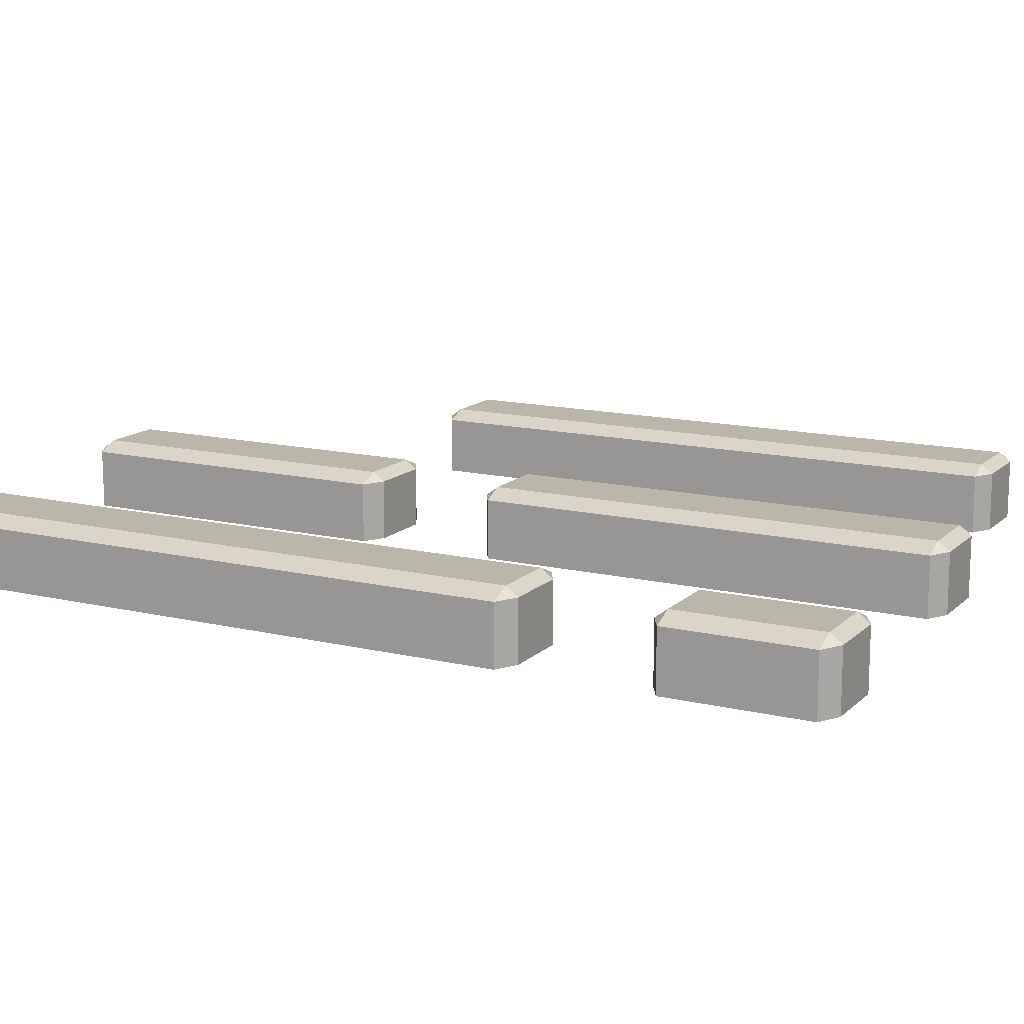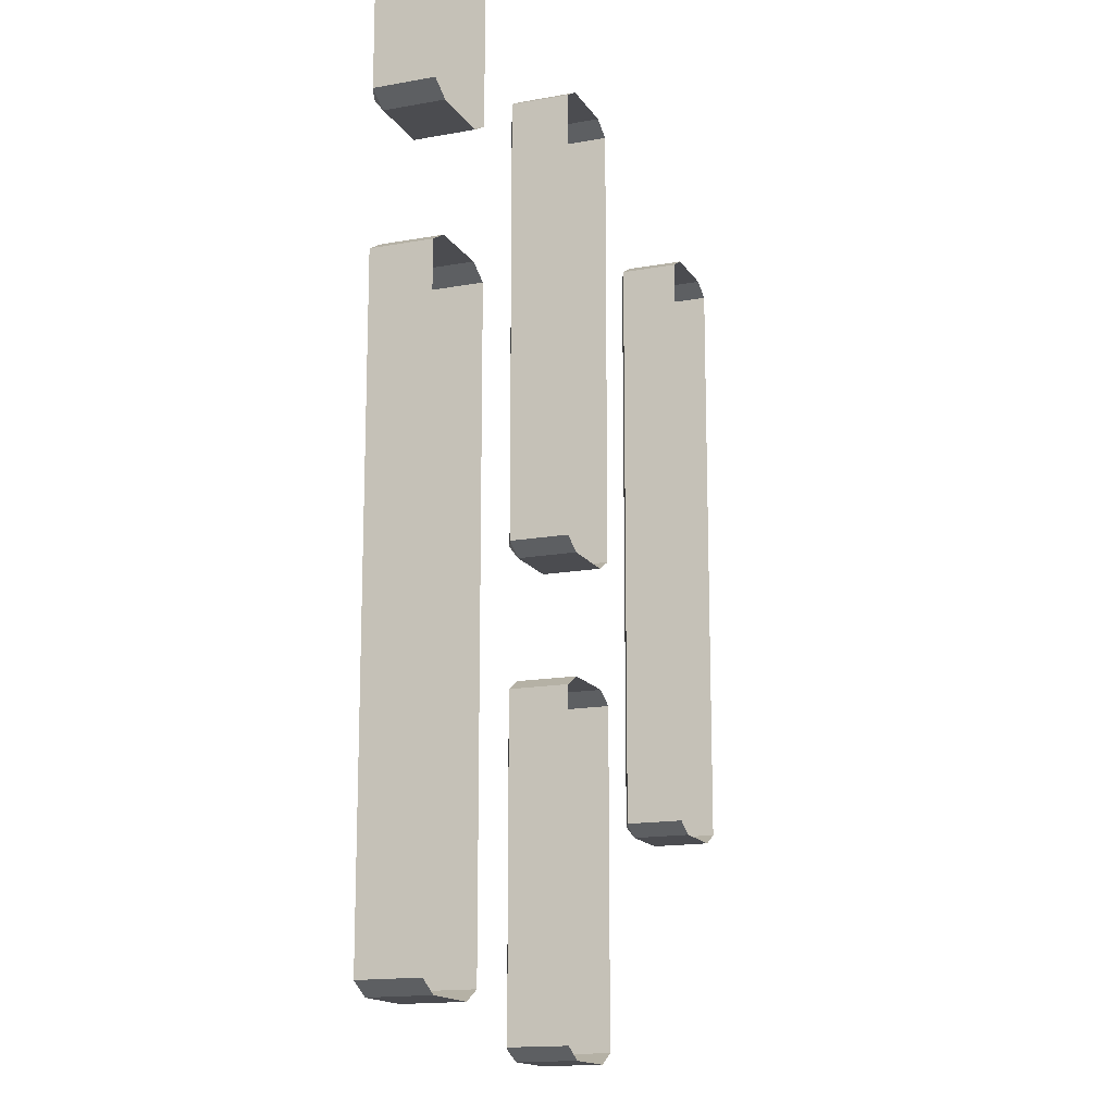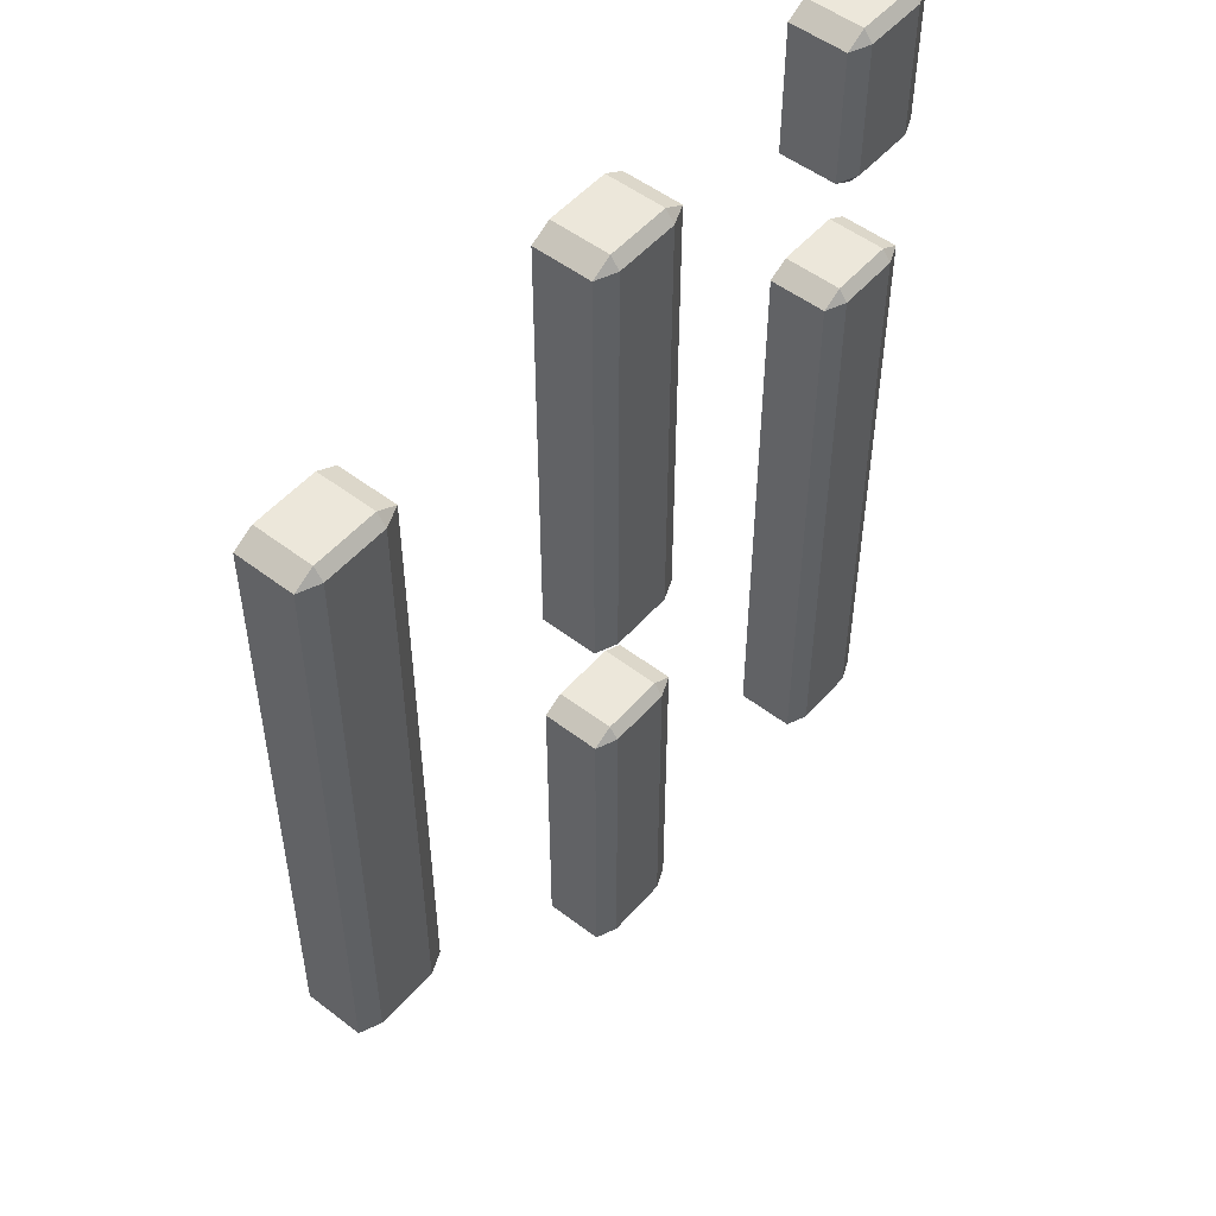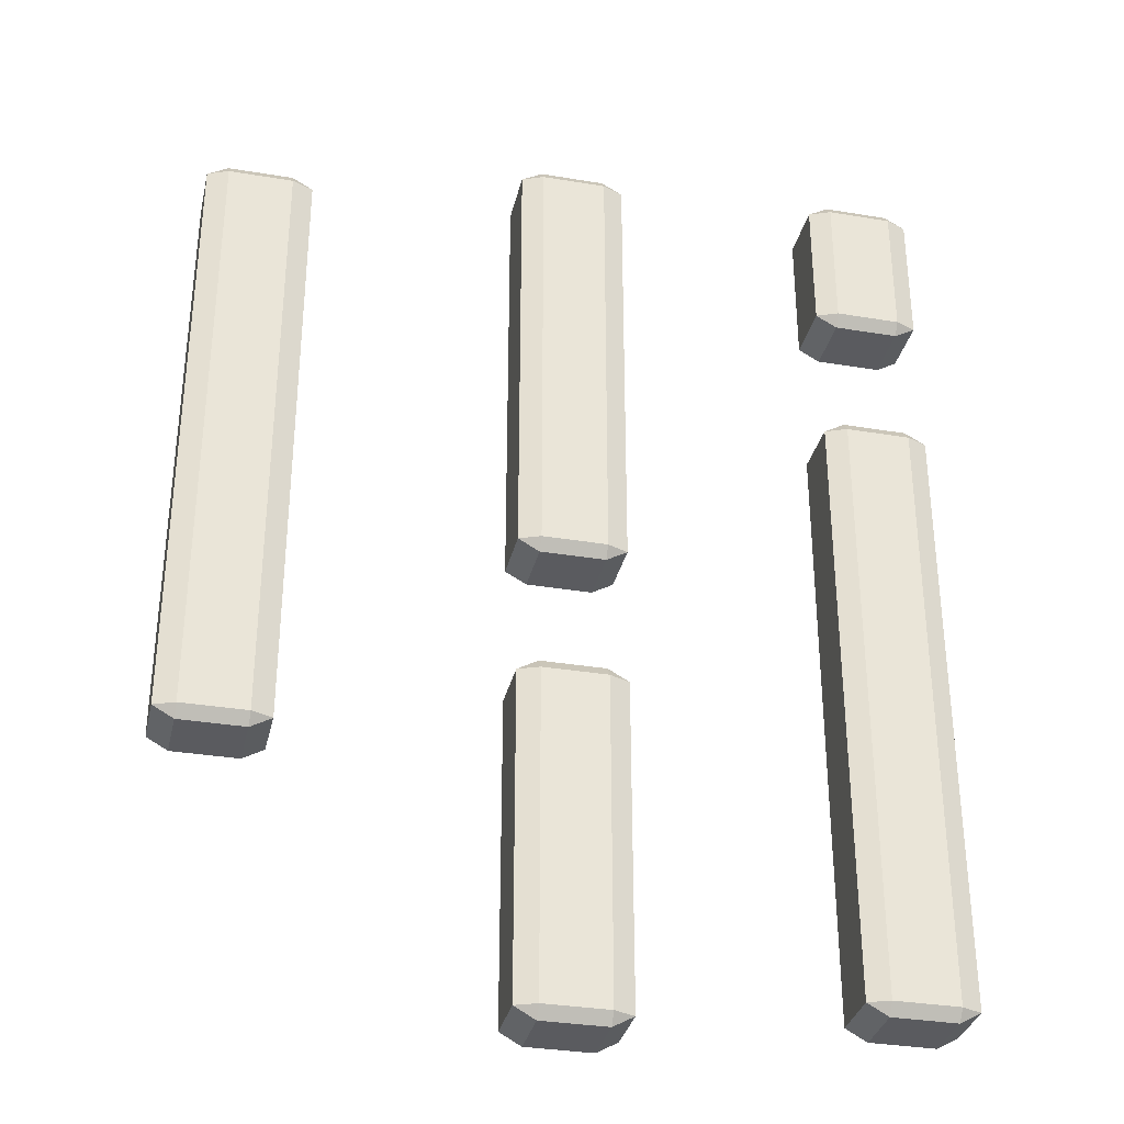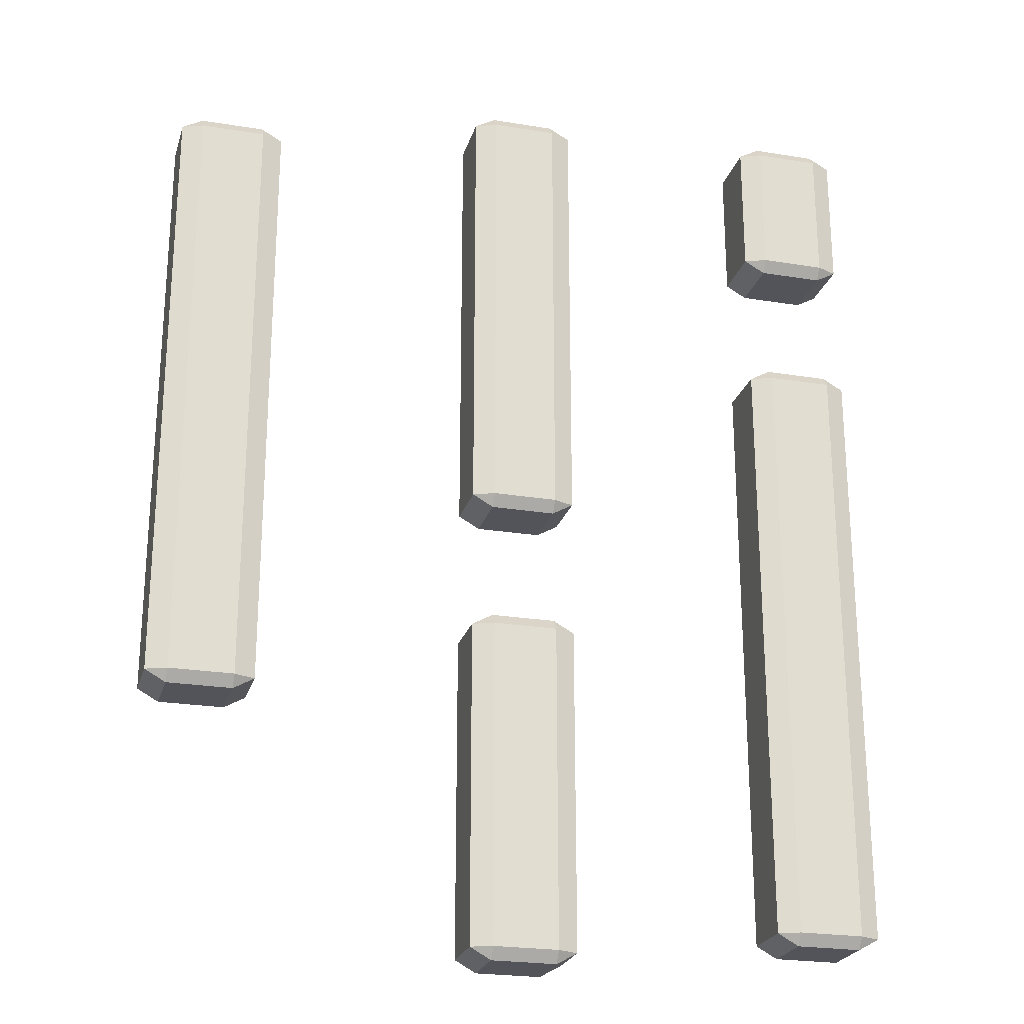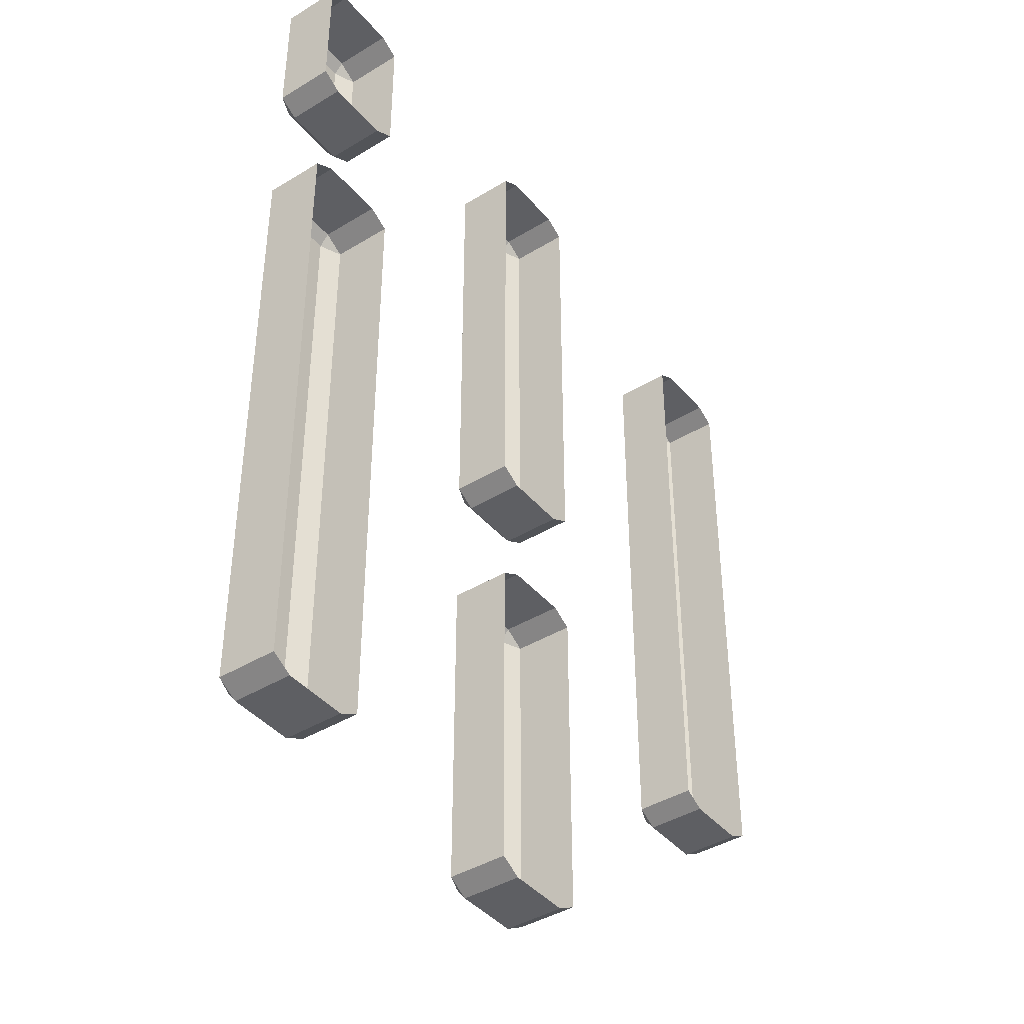
<metadata>
{"format":"obj","ext":"obj","renderer":"f3d","projection":"perspective","resolution":1024,"background":"white","views":[{"elev":13.9,"azim":-62.1,"up":"+Y"},{"elev":-15.2,"azim":-68.6,"up":"+Z"},{"elev":51.6,"azim":129.7,"up":"+Z"},{"elev":-33.2,"azim":167.1,"up":"+Z"},{"elev":-23.9,"azim":164.8,"up":"+Z"},{"elev":-41.6,"azim":-53.6,"up":"+Z"}]}
</metadata>
<code>
o Signs_1_1
v 0.2134 -0 0.1654
v 0.2031 -0 0.1712
v 0.2031 -0 -0.1398
v 0.2134 -0 -0.1341
v 0.1716 -0 0.1712
v 0.1614 -0 0.1654
v 0.1614 -0 -0.1341
v 0.1716 -0 -0.1398
v 0.2134 0.02882 0.1654
v 0.2031 0.03314 0.1654
v 0.2031 0.02882 0.1712
v 0.2134 0.02882 -0.1341
v 0.2031 0.02882 -0.1398
v 0.2031 0.03314 -0.1341
v 0.1614 0.02882 0.1654
v 0.1716 0.02882 0.1712
v 0.1716 0.03314 0.1654
v 0.1614 0.02882 -0.1341
v 0.1716 0.03314 -0.1341
v 0.1716 0.02882 -0.1398
v 0.05563 -0 -0.09577
v 0.0454 -0 -0.09003
v 0.0454 -0 -0.2611
v 0.05563 -0 -0.2554
v 0.01387 -0 -0.09003
v 0.00364 -0 -0.09577
v 0.00364 -0 -0.2554
v 0.01387 -0 -0.2611
v 0.05563 0.02882 -0.09577
v 0.0454 0.03314 -0.09577
v 0.0454 0.02882 -0.09003
v 0.05563 0.02882 -0.2554
v 0.0454 0.02882 -0.2611
v 0.0454 0.03314 -0.2554
v 0.00364 0.02882 -0.09577
v 0.01387 0.02882 -0.09003
v 0.01387 0.03314 -0.09577
v 0.00364 0.02882 -0.2554
v 0.01387 0.03314 -0.2554
v 0.01387 0.02882 -0.2611
v 0.05563 -0 0.1935
v 0.0454 -0 0.1992
v 0.0454 -0 -0.03175
v 0.05563 -0 -0.02601
v 0.01387 -0 0.1992
v 0.00364 -0 0.1935
v 0.00364 -0 -0.02601
v 0.01387 -0 -0.03175
v 0.05563 0.02882 0.1935
v 0.0454 0.03314 0.1935
v 0.0454 0.02882 0.1992
v 0.05563 0.02882 -0.02601
v 0.0454 0.02882 -0.03175
v 0.0454 0.03314 -0.02601
v 0.00364 0.02882 0.1935
v 0.01387 0.02882 0.1992
v 0.01387 0.03314 0.1935
v 0.00364 0.02882 -0.02601
v 0.01387 0.03314 -0.02601
v 0.01387 0.02882 -0.03175
v -0.09733 -0 0.05983
v -0.1076 -0 0.06558
v -0.1076 -0 -0.2454
v -0.09733 -0 -0.2397
v -0.1391 -0 0.06558
v -0.1493 -0 0.05983
v -0.1493 -0 -0.2397
v -0.1391 -0 -0.2454
v -0.09733 0.02882 0.05983
v -0.1076 0.03314 0.05983
v -0.1076 0.02882 0.06558
v -0.09733 0.02882 -0.2397
v -0.1076 0.02882 -0.2454
v -0.1076 0.03314 -0.2397
v -0.1493 0.02882 0.05983
v -0.1391 0.02882 0.06558
v -0.1391 0.03314 0.05983
v -0.1493 0.02882 -0.2397
v -0.1391 0.03314 -0.2397
v -0.1391 0.02882 -0.2454
v -0.09733 -0 0.1999
v -0.1076 -0 0.2056
v -0.1076 -0 0.1266
v -0.09733 -0 0.1324
v -0.1391 -0 0.2056
v -0.1493 -0 0.1999
v -0.1493 -0 0.1324
v -0.1391 -0 0.1266
v -0.09733 0.02882 0.1999
v -0.1076 0.03314 0.1999
v -0.1076 0.02882 0.2056
v -0.09733 0.02882 0.1324
v -0.1076 0.02882 0.1266
v -0.1076 0.03314 0.1324
v -0.1493 0.02882 0.1999
v -0.1391 0.02882 0.2056
v -0.1391 0.03314 0.1999
v -0.1493 0.02882 0.1324
v -0.1391 0.03314 0.1324
v -0.1391 0.02882 0.1266
f 9 10 11
f 12 13 14
f 15 16 17
f 18 19 20
f 29 30 31
f 32 33 34
f 35 36 37
f 38 39 40
f 49 50 51
f 52 53 54
f 55 56 57
f 58 59 60
f 69 70 71
f 72 73 74
f 75 76 77
f 78 79 80
f 89 90 91
f 92 93 94
f 95 96 97
f 98 99 100
f 18 7 6 15
f 22 21 29 31
f 62 61 69 71
f 80 73 63 68
f 50 49 52 54
f 78 75 77 79
f 20 19 14 13
f 70 69 72 74
f 16 15 6 5
f 33 32 24 23
f 67 78 80 68
f 22 31 36 25
f 40 33 23 28
f 38 27 26 35
f 42 41 49 51
f 53 52 44 43
f 42 51 56 45
f 15 17 19 18
f 94 93 100 99
f 34 33 40 39
f 96 95 86 85
f 7 18 20 8
f 47 58 60 48
f 89 81 84 92
f 27 38 40 28
f 13 12 4 3
f 78 67 66 75
f 49 41 44 52
f 100 93 83 88
f 10 9 12 14
f 91 90 97 96
f 77 76 71 70
f 36 31 30 37
f 60 53 43 48
f 11 10 17 16
f 37 30 34 39
f 58 47 46 55
f 9 1 4 12
f 2 1 9 11
f 57 50 54 59
f 77 70 74 79
f 90 89 92 94
f 32 34 30 29
f 35 37 39 38
f 50 57 56 51
f 56 55 46 45
f 73 72 64 63
f 53 60 59 54
f 62 71 76 65
f 20 13 3 8
f 17 10 14 19
f 2 11 16 5
f 69 61 64 72
f 98 87 86 95
f 99 98 95 97
f 55 57 59 58
f 74 73 80 79
f 36 35 26 25
f 93 92 84 83
f 76 75 66 65
f 97 90 94 99
f 87 98 100 88
f 82 91 96 85
f 29 21 24 32
f 82 81 89 91

</code>
